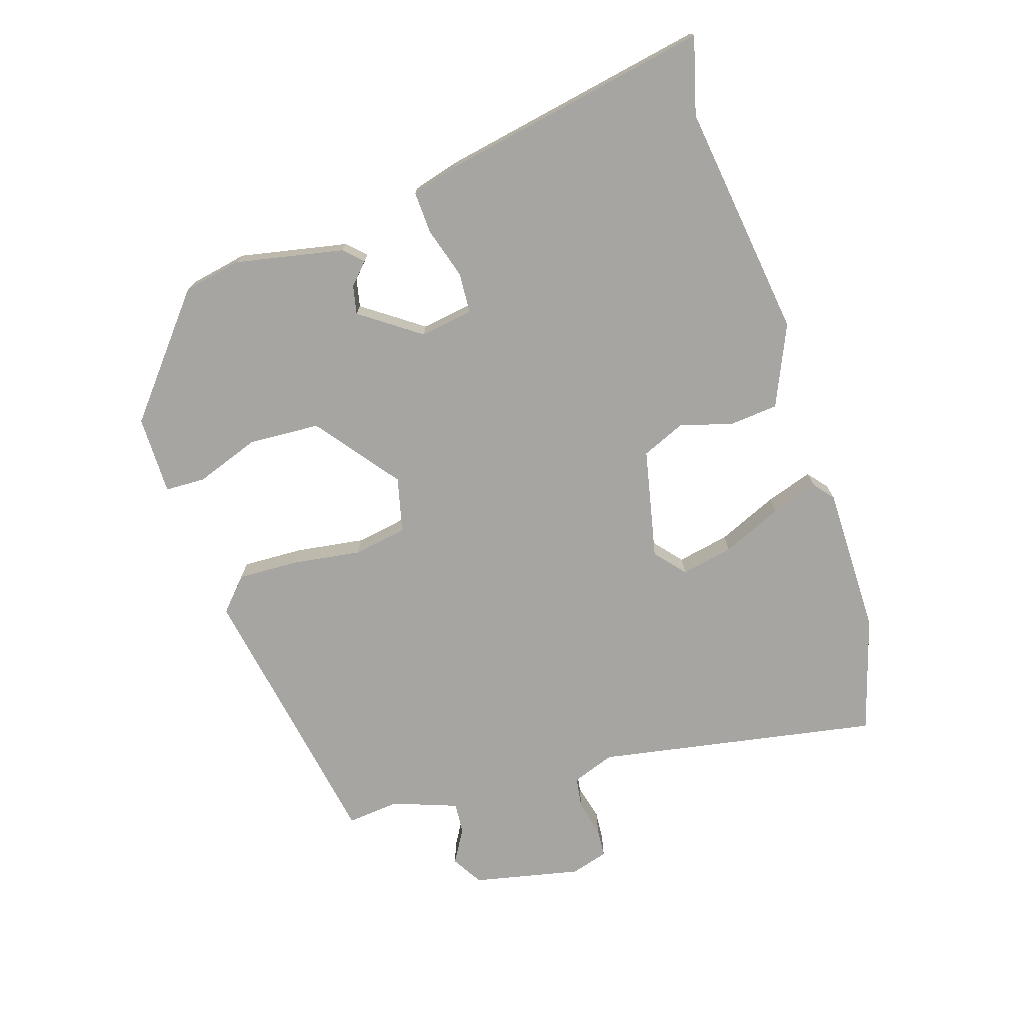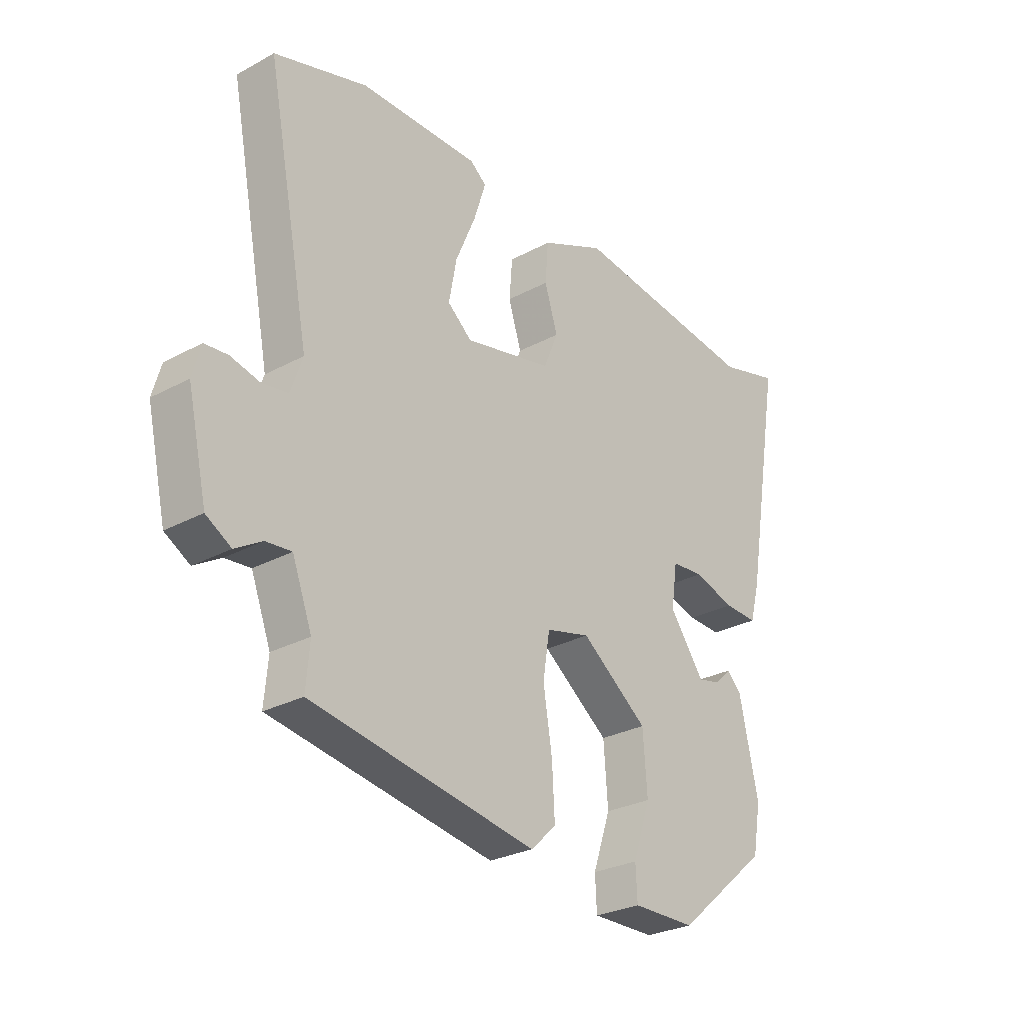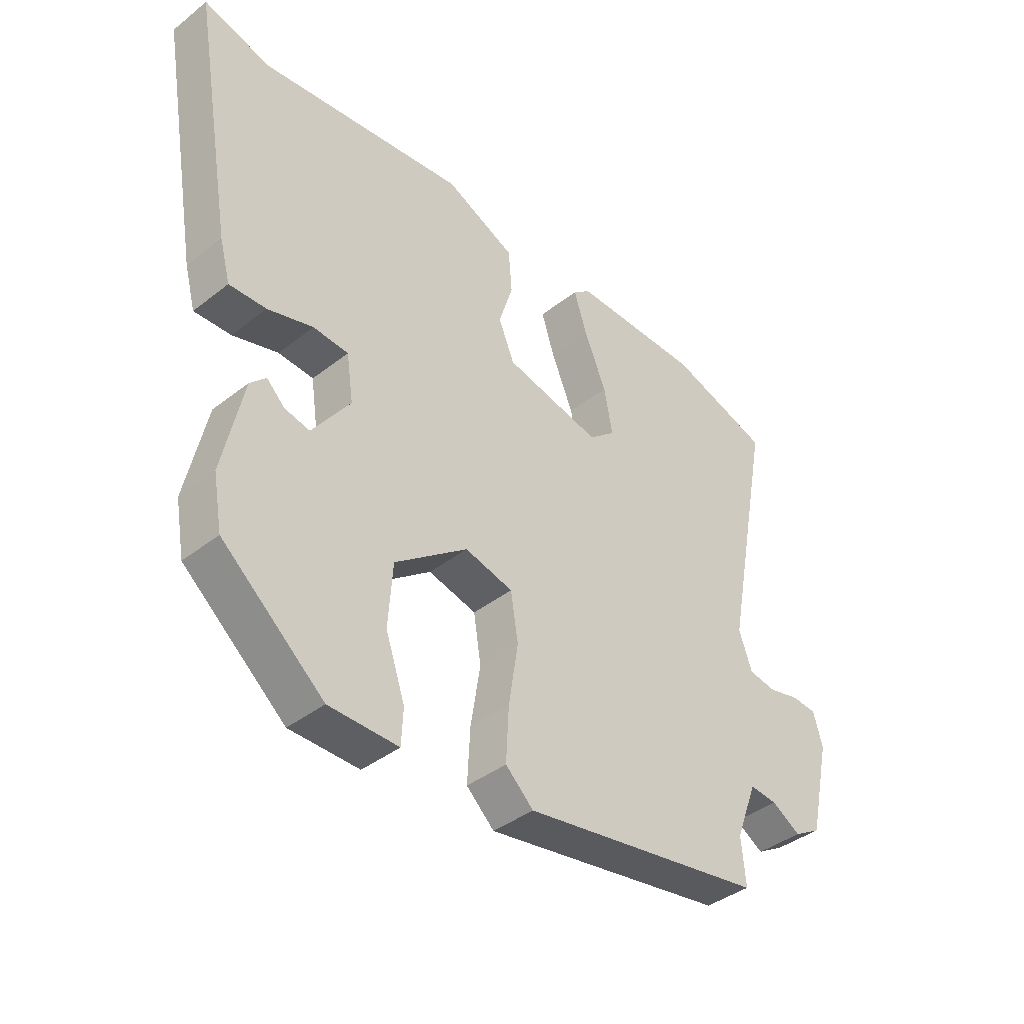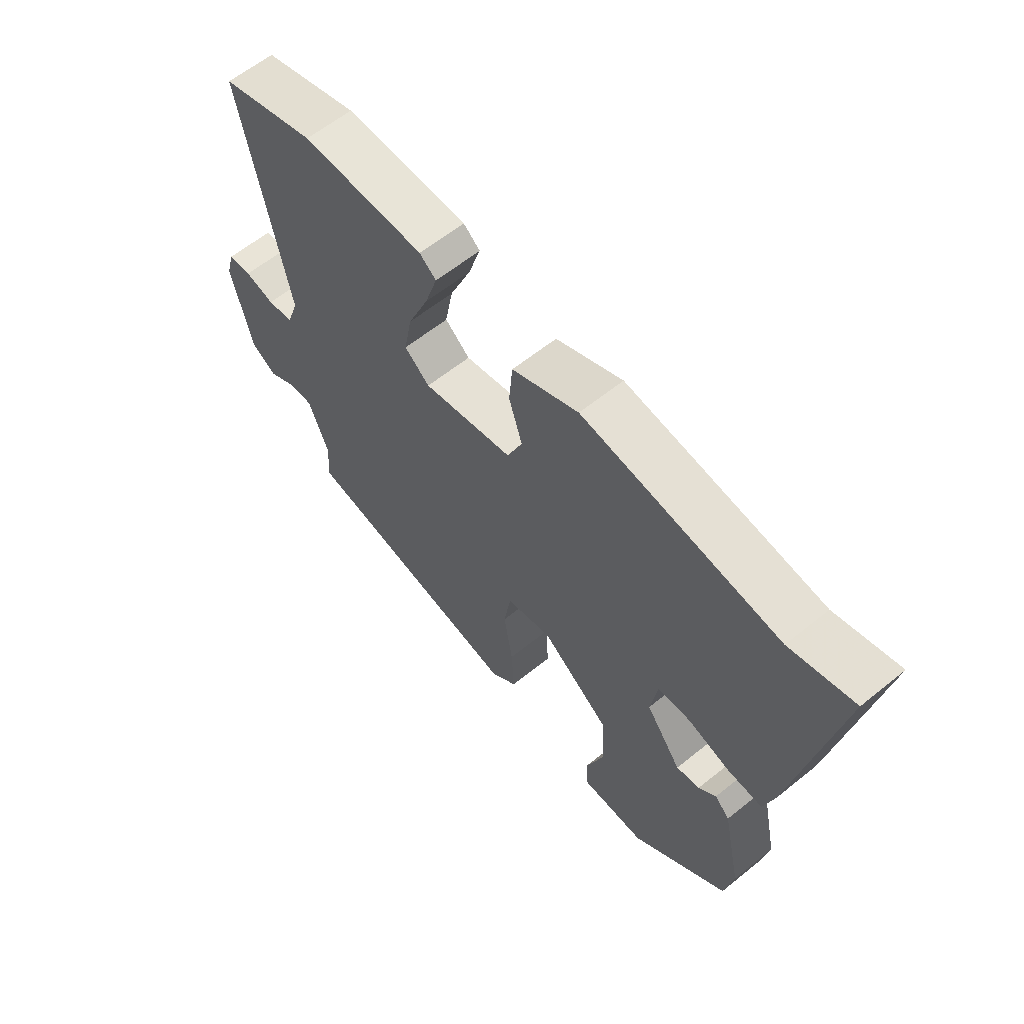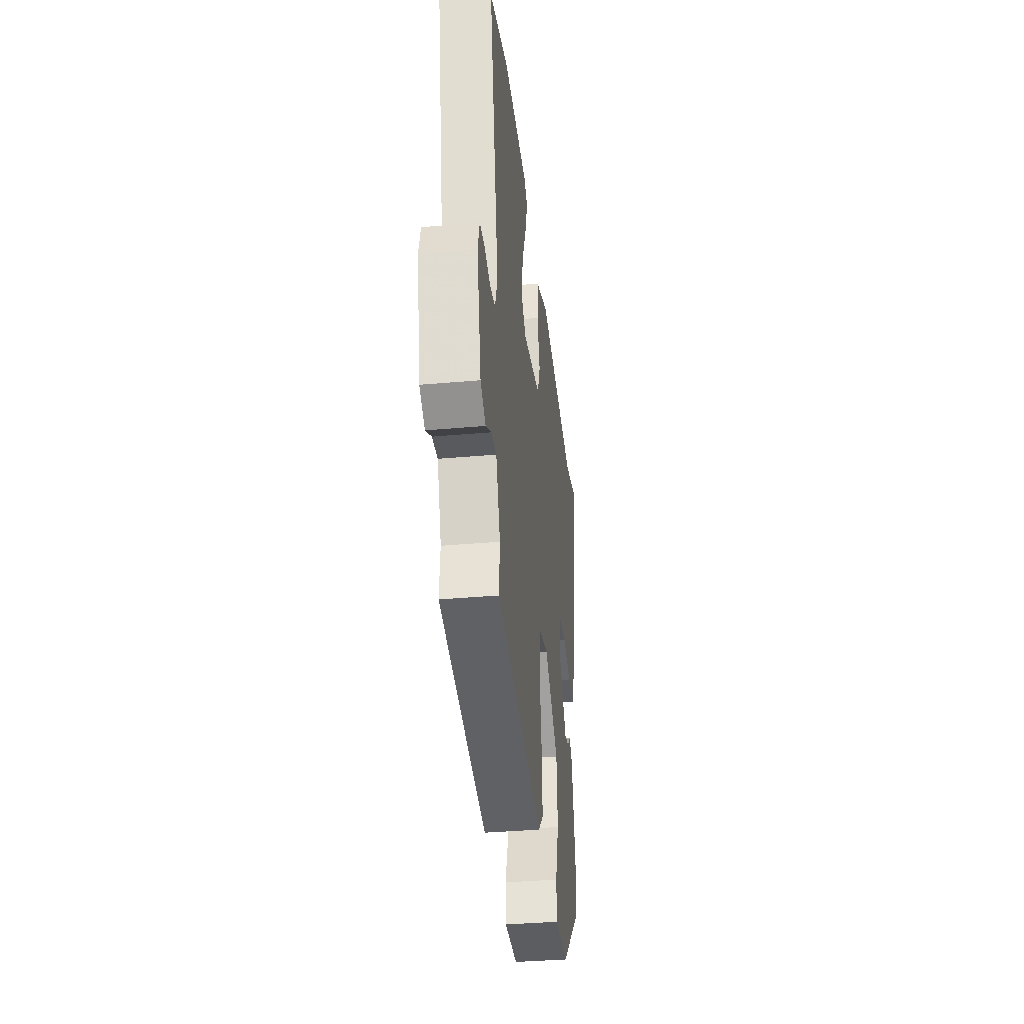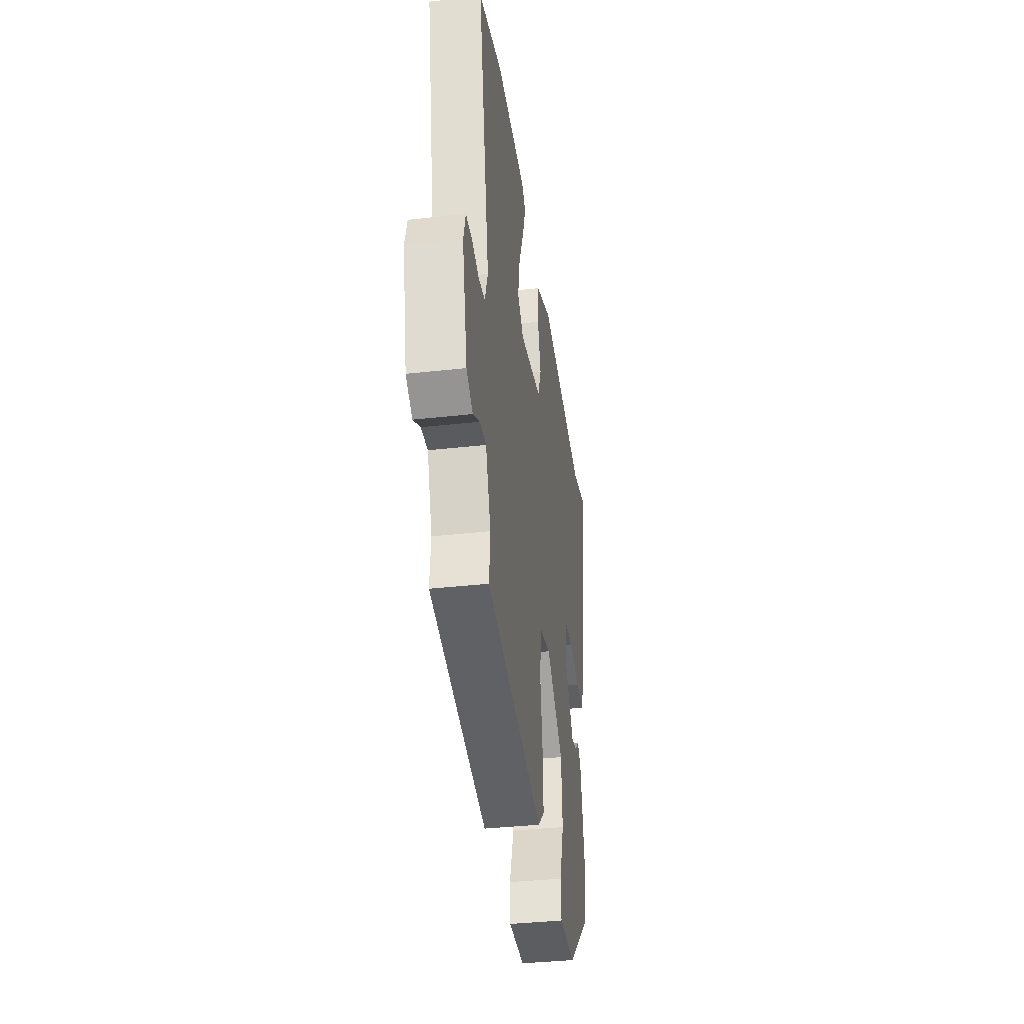
<metadata>
{"format":"obj","ext":"obj","renderer":"f3d","projection":"perspective","resolution":1024,"background":"white","views":[{"elev":-73.9,"azim":-71.4,"up":"+Y"},{"elev":-28.2,"azim":129.2,"up":"+Z"},{"elev":-39.8,"azim":-45.9,"up":"+Z"},{"elev":61.6,"azim":-129.4,"up":"+Z"},{"elev":-36.5,"azim":96.6,"up":"+Z"},{"elev":-37.8,"azim":98.1,"up":"+Z"}]}
</metadata>
<code>
v -0.464 0.07 -0.366
v -0.48 0.07 -0.276
v -0.444 0.07 -0.109
v -0.416 0.07 -0.081
v -0.384 0.07 -0.112
v -0.34 0.07 -0.122
v -0.273 0.07 -0.03
v -0.285 0.07 0.052
v -0.347 0.07 0.057
v -0.427 0.07 0.034
v -0.492 0.07 0.032
v -0.511 0.07 0.103
v -0.584 0.07 0.524
v -0.466 0.07 0.49
v -0.101 0.07 0.533
v 0.023 0.07 0.476
v 0.029 0.07 0.4
v 0.004 0.07 0.32
v 0.032 0.07 0.252
v 0.202 0.07 0.213
v 0.249 0.07 0.252
v 0.234 0.07 0.333
v 0.195 0.07 0.426
v 0.172 0.07 0.499
v 0.203 0.07 0.524
v 0.434 0.07 0.521
v 0.613 0.07 0.464
v 0.528 0.07 0.028
v 0.551 0.07 -0.038
v 0.6 0.07 -0.046
v 0.656 0.07 -0.033
v 0.7 0.07 -0.037
v 0.716 0.07 -0.095
v 0.678 0.07 -0.261
v 0.63 0.07 -0.289
v 0.579 0.07 -0.258
v 0.53 0.07 -0.253
v 0.492 0.07 -0.353
v 0.499 0.07 -0.434
v 0.068 0.07 -0.504
v 0.019 0.07 -0.458
v 0.024 0.07 -0.364
v 0.041 0.07 -0.257
v 0.028 0.07 -0.174
v -0.057 0.07 -0.152
v -0.186 0.07 -0.248
v -0.194 0.07 -0.358
v -0.16 0.07 -0.458
v -0.163 0.07 -0.52
v -0.285 0.07 -0.518
v -0.464 0 -0.366
v -0.48 0 -0.276
v -0.444 0 -0.109
v -0.416 0 -0.081
v -0.384 0 -0.112
v -0.34 0 -0.122
v -0.273 0 -0.03
v -0.285 0 0.052
v -0.347 0 0.057
v -0.427 0 0.034
v -0.492 0 0.032
v -0.511 0 0.103
v -0.584 0 0.524
v -0.466 0 0.49
v -0.101 0 0.533
v 0.023 0 0.476
v 0.029 0 0.4
v 0.004 0 0.32
v 0.032 0 0.252
v 0.202 0 0.213
v 0.249 0 0.252
v 0.234 0 0.333
v 0.195 0 0.426
v 0.172 0 0.499
v 0.203 0 0.524
v 0.434 0 0.521
v 0.613 0 0.464
v 0.528 0 0.028
v 0.551 0 -0.038
v 0.6 0 -0.046
v 0.656 0 -0.033
v 0.7 0 -0.037
v 0.716 0 -0.095
v 0.678 0 -0.261
v 0.63 0 -0.289
v 0.579 0 -0.258
v 0.53 0 -0.253
v 0.492 0 -0.353
v 0.499 0 -0.434
v 0.068 0 -0.504
v 0.019 0 -0.458
v 0.024 0 -0.364
v 0.041 0 -0.257
v 0.028 0 -0.174
v -0.057 0 -0.152
v -0.186 0 -0.248
v -0.194 0 -0.358
v -0.16 0 -0.458
v -0.163 0 -0.52
v -0.285 0 -0.518
f 47 48 49 50
f 46 47 50 1
f 45 46 1 2
f 40 41 42 43
f 38 39 40 43
f 37 38 43 44
f 36 37 44 45
f 34 35 36
f 33 34 36 45
f 30 31 32 33
f 29 30 33 45
f 25 26 27 28
f 22 23 24 25
f 21 22 25 28
f 20 21 28 29
f 15 16 17 18
f 14 15 18 19
f 13 14 19
f 12 13 19
f 9 10 11 12
f 8 9 12 19
f 7 8 19 20
f 2 3 4 5
f 2 5 6
f 45 2 6
f 20 29 45
f 6 7 20 45
f 100 99 98 97
f 51 100 97 96
f 52 51 96 95
f 93 92 91 90
f 93 90 89 88
f 94 93 88 87
f 95 94 87 86
f 86 85 84
f 95 86 84 83
f 83 82 81 80
f 95 83 80 79
f 78 77 76 75
f 75 74 73 72
f 78 75 72 71
f 79 78 71 70
f 68 67 66 65
f 69 68 65 64
f 69 64 63
f 69 63 62
f 62 61 60 59
f 69 62 59 58
f 70 69 58 57
f 55 54 53 52
f 56 55 52
f 56 52 95
f 95 79 70
f 95 70 57 56
f 1 51 52 2
f 2 52 53 3
f 3 53 54 4
f 4 54 55 5
f 5 55 56 6
f 6 56 57 7
f 7 57 58 8
f 8 58 59 9
f 9 59 60 10
f 10 60 61 11
f 11 61 62 12
f 12 62 63 13
f 13 63 64 14
f 14 64 65 15
f 15 65 66 16
f 16 66 67 17
f 17 67 68 18
f 18 68 69 19
f 19 69 70 20
f 20 70 71 21
f 21 71 72 22
f 22 72 73 23
f 23 73 74 24
f 24 74 75 25
f 25 75 76 26
f 26 76 77 27
f 27 77 78 28
f 28 78 79 29
f 29 79 80 30
f 30 80 81 31
f 31 81 82 32
f 32 82 83 33
f 33 83 84 34
f 34 84 85 35
f 35 85 86 36
f 36 86 87 37
f 37 87 88 38
f 38 88 89 39
f 39 89 90 40
f 40 90 91 41
f 41 91 92 42
f 42 92 93 43
f 43 93 94 44
f 44 94 95 45
f 45 95 96 46
f 46 96 97 47
f 47 97 98 48
f 48 98 99 49
f 49 99 100 50
f 50 100 51 1

</code>
